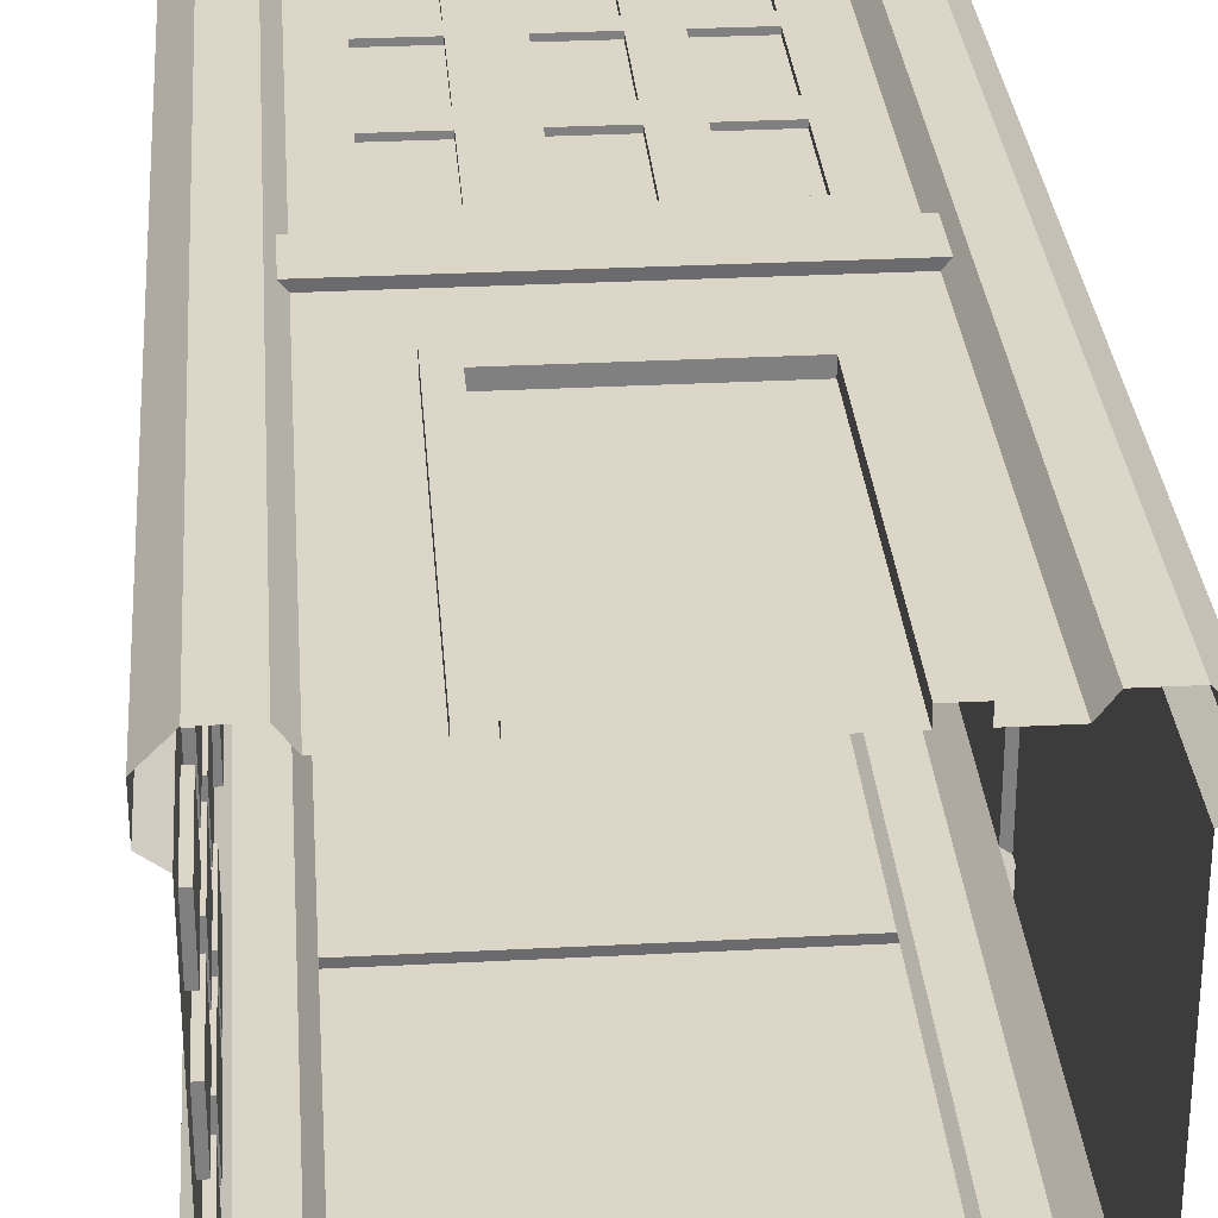
<metadata>
{"format":"obj","ext":"obj","renderer":"f3d","projection":"perspective","resolution":1024,"background":"white","views":[{"elev":30.2,"azim":-4.4,"up":"+Z"}]}
</metadata>
<code>
g default
v 1.163 1.026 -2.635
v 1.471 1.026 -2.635
v -2.635 2.695 0.3262
v -2.635 2.695 -0.3247
v -2.558 2.695 -0.3247
v -2.558 2.695 0.3262
v -2.635 3.067 -0.9261
v -2.635 4.251 -0.9261
v -2.558 4.251 -0.9261
v -2.558 3.067 -0.9261
v -2.635 1.51 0.9124
v -2.635 1.51 1.563
v -2.558 1.51 1.563
v -2.558 1.51 0.9124
v -2.834 4.875 -2.12
v -2.635 4.875 -1.971
v -2.635 5.171 -1.971
v -2.834 5.171 -2.12
v -2.115 5.171 -2.834
v -1.966 5.171 -2.635
v -1.966 4.875 -2.635
v -2.115 4.875 -2.834
v -2.834 6.247 -2.12
v -2.115 6.247 -2.834
v -2.635 4.251 -1.577
v -2.558 4.251 -1.577
v -0.9837 1.026 -2.635
v -0.9837 4.875 -2.635
v 1.163 4.875 -2.635
v -2.635 2.695 0.9124
v -2.558 2.695 0.9124
v 1.966 1.026 -2.635
v -2.635 3.067 -0.3247
v -2.635 3.067 0.3262
v -2.558 3.067 0.3262
v -2.558 3.067 -0.3247
v -2.635 4.875 -1.577
v -2.635 5.171 -1.577
v 2.115 1.026 -2.834
v -2.635 1.026 1.971
v -2.834 1.026 2.12
v -2.635 4.53 -1.577
v -2.635 4.53 -0.9261
v -2.558 4.53 -0.9261
v -2.558 4.53 -1.577
v -2.635 4.251 -0.3247
v -2.558 4.251 -0.3247
v -2.558 2.695 1.563
v -1.236 5.171 -2.635
v -1.236 4.875 -2.635
v -2.635 6.247 -1.971
v -1.966 6.247 -2.635
v 2.635 1.026 -1.971
v -1.966 1.026 2.635
v -2.635 2.695 1.563
v -2.558 4.251 0.3262
v -2.834 6.859 -2.12
v -2.115 6.859 -2.834
v -0.9837 5.171 -2.635
v -2.558 5.715 -0.9261
v -2.558 5.715 -1.577
v 2.834 1.026 -2.12
v -2.115 1.026 2.834
v -2.635 4.251 0.3262
v -1.236 6.247 -2.635
v 1.471 4.875 -2.635
v -2.635 3.067 0.9124
v -2.635 3.067 1.563
v -2.558 3.067 1.563
v -2.558 3.067 0.9124
v -1.236 1.026 2.635
v -2.635 4.875 -0.9261
v -2.635 4.875 -0.3247
v -2.635 5.171 -0.3247
v -2.635 5.171 -0.9261
v -2.635 6.859 -1.971
v -1.966 6.859 -2.635
v -2.733 6.236 -2.044
v -2.733 6.871 -2.044
v -2.635 5.715 -0.9261
v -2.635 5.715 -1.577
v -2.039 6.871 -2.733
v -2.039 6.236 -2.733
v -1.282 6.236 -2.733
v -2.635 4.53 -0.3247
v -2.635 4.53 0.3262
v -2.558 4.53 0.3262
v -2.558 4.53 -0.3247
v -0.9837 6.247 -2.635
v -2.635 4.251 0.9124
v -2.558 4.251 0.9124
v 1.966 4.875 -2.635
v -1.282 6.871 -2.733
v -0.9837 1.026 2.635
v -2.635 3.067 -1.577
v -2.635 2.695 -1.577
v -2.635 2.695 -0.9261
v -2.635 1.51 -0.9261
v -2.635 1.51 -0.3247
v -2.635 4.53 1.563
v -2.635 4.53 0.9124
v 2.115 4.875 -2.834
v -2.834 4.875 2.12
v -2.635 4.875 1.971
v -2.558 4.251 1.563
v -1.02 6.236 -2.733
v 1.163 5.171 -2.635
v -1.236 6.859 -2.635
v -2.558 5.715 0.3262
v -2.558 5.715 -0.3247
v -2.635 4.251 1.563
v -0.9837 1.026 2.792
v -1.236 1.026 2.792
v -1.02 6.871 -2.733
v -2.635 4.875 0.3262
v -2.635 4.875 0.9124
v -2.635 5.171 0.9124
v -2.635 5.171 0.3262
v -0.9837 6.859 -2.635
v -2.635 5.715 0.3262
v -2.635 5.715 -0.3247
v 1.163 6.247 -2.635
v -2.558 4.53 1.563
v -2.558 4.53 0.9124
v 2.834 4.875 -2.12
v -2.115 4.875 2.834
v 2.635 1.026 1.971
v 1.163 1.026 2.635
v -2.635 7.413 -1.588
v -2.635 7.413 -0.9375
v -2.558 7.413 -0.9375
v -2.558 7.413 -1.588
v -2.635 6.247 1.971
v -2.733 6.236 2.044
v 2.635 4.875 -1.971
v -1.966 4.875 2.635
v 1.206 6.236 -2.733
v 1.471 5.171 -2.635
v -2.558 5.715 1.563
v -2.558 5.715 0.9124
v -2.733 6.871 2.044
v -2.635 8.598 -1.588
v -2.558 8.598 -1.588
v 1.206 6.871 -2.733
v -1.236 4.875 2.635
v 1.966 5.171 -2.635
v -2.635 4.875 1.563
v -2.635 5.171 1.971
v -2.635 5.171 1.563
v -2.834 12.08 -2.12
v -2.115 12.08 -2.834
v -2.635 6.859 1.971
v -2.558 8.598 -0.9375
v 1.163 6.859 -2.635
v 2.115 5.171 -2.834
v -2.834 5.171 2.12
v -2.635 5.715 1.563
v -2.635 5.715 0.9124
v 1.471 6.247 -2.635
v -1.236 4.875 2.792
v -2.635 8.598 -0.9375
v -0.9837 4.875 2.792
v 1.471 1.026 2.635
v -0.9837 4.875 2.635
v -2.635 12.08 -1.971
v -1.966 12.08 -2.635
v 1.966 6.247 -2.635
v -2.635 7.413 -0.3361
v -2.635 7.413 0.3148
v -2.558 7.413 0.3148
v -2.558 7.413 -0.3361
v 1.526 6.236 -2.733
v 2.115 6.247 -2.834
v -2.834 6.247 2.12
v 1.966 1.026 2.635
v 1.471 1.026 2.792
v 1.163 1.026 2.792
v -2.635 8.598 -0.3361
v -2.558 8.598 -0.3361
v -2.635 8.97 -1.588
v -2.635 8.97 -0.9375
v -2.558 8.97 -0.9375
v -2.558 8.97 -1.588
v 1.526 6.871 -2.733
v -1.236 12.08 -2.635
v 2.039 6.236 -2.733
v -2.635 10.15 -1.588
v -2.558 10.15 -1.588
v 2.834 5.171 -2.12
v -2.115 5.171 2.834
v -2.558 8.598 0.3148
v 1.471 6.859 -2.635
v 2.635 4.875 1.971
v 2.039 6.871 -2.733
v 1.163 4.875 2.635
v 2.635 5.171 -1.971
v -1.966 5.171 2.635
v -2.635 8.598 0.3148
v -0.9837 12.08 -2.635
v -2.558 10.15 -0.9375
v 1.966 6.859 -2.635
v 2.115 6.859 -2.834
v -2.834 6.859 2.12
v -2.635 10.15 -0.9375
v -2.635 7.413 0.901
v -2.635 7.413 1.552
v -2.558 7.413 1.552
v -2.558 7.413 0.901
v -1.236 5.171 2.635
v 2.834 6.247 -2.12
v -2.115 6.247 2.834
v 2.115 1.026 2.834
v 2.834 1.026 2.12
v -2.635 8.598 0.901
v -2.558 8.598 0.901
v -2.635 8.97 -0.3361
v -2.635 8.97 0.3148
v -2.558 8.97 0.3148
v -2.558 8.97 -0.3361
v 2.635 6.247 -1.971
v -1.966 6.247 2.635
v -1.236 5.171 2.792
v -2.635 10.43 -1.588
v -2.635 10.43 -0.9375
v -2.558 10.43 -0.9375
v -2.558 10.43 -1.588
v -2.635 10.15 -0.3361
v -2.558 10.15 -0.3361
v -2.558 8.598 1.552
v -0.9837 5.171 2.792
v -1.236 6.247 2.635
v -0.9837 5.171 2.635
v 1.163 4.875 2.792
v -2.635 11.62 -1.588
v -2.558 11.62 -1.588
v 2.834 6.859 -2.12
v -2.115 6.859 2.834
v 1.163 12.08 -2.635
v -2.635 8.598 1.552
v -2.558 10.15 0.3148
v -2.635 1.51 0.3262
v 1.471 4.875 2.792
v -2.834 12.69 -2.12
v -2.115 12.69 -2.834
v 1.471 4.875 2.635
v -2.558 11.62 -0.9375
v 2.635 6.859 -1.971
v 2.733 6.871 -2.044
v 2.733 6.236 -2.044
v -0.9837 6.247 2.635
v -1.966 6.859 2.635
v -2.039 6.236 2.733
v -2.039 6.871 2.733
v -2.635 10.15 0.3148
v -1.282 6.236 2.733
v 1.966 4.875 2.635
v -2.635 11.62 -0.9375
v -2.635 12.69 -1.971
v -2.635 12.69 -2.635
v -1.966 12.69 -2.635
v -2.635 8.97 0.901
v -2.635 8.97 1.552
v -2.558 8.97 1.552
v -2.558 8.97 0.901
v -1.282 6.871 2.733
v 2.635 5.171 1.971
v -1.329 12.08 -2.834
v 2.115 4.875 2.834
v 2.834 4.875 2.12
v -1.02 6.236 2.733
v -2.635 10.43 -0.3361
v -2.635 10.43 0.3148
v -2.558 10.43 0.3148
v -2.558 10.43 -0.3361
v -1.329 12.69 -2.834
v -2.635 10.15 0.901
v -2.558 10.15 0.901
v 1.163 5.171 2.792
v -1.236 6.859 2.635
v 1.163 5.171 2.635
v -1.966 12.69 -1.971
v -2.635 11.62 -0.3361
v -2.558 11.62 -0.3361
v -1.02 6.871 2.733
v 1.471 12.08 -2.635
v -1.058 12.08 -2.834
v -2.558 10.15 1.552
v -1.236 12.69 -2.635
v 2.635 6.247 1.971
v -1.058 12.69 -2.834
v -0.9837 6.859 2.635
v 1.163 6.247 2.635
v -2.558 11.62 0.3148
v -2.635 10.15 1.552
v 1.966 12.08 -2.635
v -1.236 7.389 2.635
v -0.9837 7.389 2.635
v -2.635 11.62 0.3148
v 2.115 12.08 -2.834
v -2.635 12.08 1.971
v -2.834 12.08 2.12
v -1.236 12.69 -1.971
v -0.9837 12.69 -2.635
v -2.635 1.026 -1.971
v -2.635 1.51 -1.577
v 2.733 6.236 2.044
v 1.206 6.236 2.733
v -1.523 8.574 2.635
v -1.523 7.389 2.635
v -1.523 7.389 2.571
v -1.523 8.574 2.571
v -2.635 10.43 0.901
v -2.635 10.43 1.552
v -2.558 10.43 1.552
v -2.558 10.43 0.901
v 1.471 5.171 2.792
v 1.471 5.171 2.635
v -0.9837 12.69 -1.971
v 2.733 6.871 2.044
v -2.635 11.62 0.901
v -2.558 11.62 0.901
v -0.8721 7.389 2.571
v -0.8721 8.574 2.571
v 1.966 5.171 2.635
v 1.206 6.871 2.733
v 1.251 12.08 -2.834
v 2.635 6.859 1.971
v -2.834 12.69 2.12
v 1.163 6.859 2.635
v 1.251 12.69 -2.834
v 1.471 6.247 2.635
v -2.558 11.62 1.552
v -0.8721 7.389 2.635
v -0.8721 8.574 2.635
v 2.115 5.171 2.834
v 2.834 5.171 2.12
v 2.834 12.08 -2.12
v -2.115 12.08 2.834
v -2.635 12.69 1.971
v -2.635 11.62 1.552
v -0.2945 7.389 2.635
v 0.3564 7.389 2.635
v 0.3564 7.389 2.571
v -0.2945 7.389 2.571
v 1.163 12.69 -2.635
v 1.966 6.247 2.635
v 2.635 12.08 -1.971
v -1.966 12.08 2.635
v 1.526 6.236 2.733
v -0.2945 8.574 2.635
v -0.2945 8.574 2.571
v -1.236 8.976 2.635
v -1.236 8.574 2.635
v -0.9837 8.574 2.635
v -0.9837 8.976 2.635
v -1.966 12.69 1.971
v 1.163 12.69 -1.971
v 2.115 6.247 2.834
v 2.834 6.247 2.12
v 0.3564 8.574 2.571
v -1.523 10.16 2.635
v -1.523 8.976 2.635
v -1.523 8.976 2.571
v -1.523 10.16 2.571
v 1.526 6.871 2.733
v 2.039 6.236 2.733
v 1.582 12.08 -2.834
v 1.471 6.859 2.635
v 0.3564 8.574 2.635
v -0.8721 8.976 2.571
v -0.8721 10.16 2.571
v 1.582 12.69 -2.834
v 2.039 6.871 2.733
v -1.236 12.69 1.971
v 1.966 6.859 2.635
v -0.8721 8.976 2.635
v -0.8721 10.16 2.635
v 1.471 12.69 -2.635
v 2.115 6.859 2.834
v 2.834 6.859 2.12
v 0.785 8.574 2.635
v 0.785 7.389 2.635
v 0.785 7.389 2.571
v 0.785 8.574 2.571
v 2.115 12.69 -2.834
v -0.9837 12.69 1.971
v -0.2945 8.976 2.635
v 0.3564 8.976 2.635
v 0.3564 8.976 2.571
v -0.2945 8.976 2.571
v 1.436 7.389 2.571
v 1.436 8.574 2.571
v 1.471 12.69 -1.971
v 1.966 12.69 -2.635
v -1.236 10.43 2.635
v -1.236 10.16 2.635
v -0.9837 10.16 2.635
v -0.9837 10.43 2.635
v -0.2945 10.16 2.635
v -0.2945 10.16 2.571
v 1.436 7.389 2.635
v 1.436 8.574 2.635
v -1.523 11.62 2.635
v -1.523 10.43 2.635
v -1.523 10.43 2.571
v -1.523 11.62 2.571
v 2.635 12.08 1.971
v 1.966 12.69 -1.971
v 0.3564 10.16 2.571
v 2.635 12.69 -2.635
v -2.635 12.69 2.635
v -0.8721 10.43 2.571
v -0.8721 11.62 2.571
v 0.3564 10.16 2.635
v 2.635 12.69 -1.971
v -1.966 12.69 2.635
v 2.834 12.69 -2.12
v -2.115 12.69 2.834
v -0.8721 10.43 2.635
v -0.8721 11.62 2.635
v 1.163 12.69 1.971
v 0.785 10.16 2.635
v 0.785 8.976 2.635
v 0.785 8.976 2.571
v 0.785 10.16 2.571
v -0.2945 10.43 2.635
v 0.3564 10.43 2.635
v 0.3564 10.43 2.571
v -0.2945 10.43 2.571
v -1.236 12.08 2.635
v -1.329 12.08 2.834
v 1.436 8.976 2.571
v 1.436 10.16 2.571
v -0.2945 11.62 2.635
v -0.2945 11.62 2.571
v -1.236 11.62 2.635
v -0.9837 11.62 2.635
v -0.9837 12.08 2.635
v -1.236 12.69 2.635
v -1.329 12.69 2.834
v 1.436 8.976 2.635
v 1.436 10.16 2.635
v 0.3564 11.62 2.571
v -1.058 12.08 2.834
v 1.471 12.08 2.635
v 1.966 12.08 2.635
v -0.9837 12.69 2.635
v 0.3564 11.62 2.635
v 1.471 12.69 1.971
v -1.058 12.69 2.834
v 2.115 12.08 2.834
v 2.834 12.08 2.12
v 1.966 12.69 1.971
v 0.785 11.62 2.635
v 0.785 10.43 2.635
v 0.785 10.43 2.571
v 0.785 11.62 2.571
v 1.436 10.43 2.571
v 1.436 11.62 2.571
v 1.163 12.08 2.635
v 1.251 12.08 2.834
v 2.635 12.69 1.971
v 1.436 10.43 2.635
v 1.436 11.62 2.635
v 1.163 12.69 2.635
v 2.834 12.69 2.12
v 1.251 12.69 2.834
v 1.582 12.08 2.834
v 1.471 12.69 2.635
v 1.582 12.69 2.834
v 1.966 12.69 2.635
v 2.115 12.69 2.834
v 2.635 12.69 2.635
v 1.163 7.389 2.635
v 1.163 8.574 2.635
v 1.163 8.976 2.635
v 1.163 10.16 2.635
v 1.163 10.43 2.635
v 1.163 11.62 2.635
v -2.558 3.067 -1.577
v -2.558 1.51 0.3262
v -2.558 1.51 -0.3247
v -1.236 1.026 -2.635
v -2.558 2.695 -1.577
v -2.558 2.695 -0.9261
v -1.966 1.026 -2.635
v -2.558 1.51 -0.9261
v -2.558 1.51 -1.577
v -2.115 1.026 -2.834
v -2.834 1.026 -2.12
v -2.834 5.171 -2.556
v -2.556 5.171 -2.834
v -2.556 6.247 -2.834
v -2.834 6.247 -2.556
v -2.556 6.859 -2.834
v -2.834 6.859 -2.556
v 2.556 1.026 -2.834
v 2.834 1.026 -2.556
v 2.834 4.875 -2.556
v 2.556 4.875 -2.834
v -2.556 1.026 2.834
v -2.834 1.026 2.556
v -2.834 4.875 2.556
v -2.556 4.875 2.834
v -2.556 12.08 -2.834
v -2.834 12.08 -2.556
v 2.556 5.171 -2.834
v 2.834 5.171 -2.556
v -2.834 5.171 2.556
v -2.556 5.171 2.834
v 2.834 6.247 -2.556
v 2.556 6.247 -2.834
v -2.834 6.247 2.556
v -2.556 6.247 2.834
v 2.834 6.859 -2.556
v 2.556 6.859 -2.834
v -2.834 6.859 2.556
v -2.556 6.859 2.834
v -2.695 12.69 -2.695
v -2.556 12.69 -2.834
v -2.834 12.69 -2.556
v 2.834 1.026 2.556
v 2.556 1.026 2.834
v 2.556 4.875 2.834
v 2.834 4.875 2.556
v 2.834 12.08 -2.556
v 2.556 12.08 -2.834
v -2.834 12.08 2.556
v -2.556 12.08 2.834
v 2.556 5.171 2.834
v 2.834 5.171 2.556
v 2.556 6.247 2.834
v 2.834 6.247 2.556
v 2.556 6.859 2.834
v 2.834 6.859 2.556
v 2.834 12.69 -2.556
v 2.556 12.69 -2.834
v 2.695 12.69 -2.695
v -2.556 12.69 2.834
v -2.695 12.69 2.695
v -2.834 12.69 2.556
v 2.556 12.08 2.834
v 2.834 12.08 2.556
v 2.695 12.69 2.695
v 2.556 12.69 2.834
v 2.834 12.69 2.556
v -2.834 4.875 -2.556
v -2.556 4.875 -2.834
v -2.834 1.026 -2.556
v -2.556 1.026 -2.834
g pCube31
f 3 4 5 6
f 7 8 9 10
f 11 12 13 14
f 15 16 17 18
f 19 20 21 22
f 8 25 26 9
f 27 28 29 1
f 30 11 14 31
f 33 34 35 36
f 16 37 38 17
f 42 43 44 45
f 46 33 36 47
f 13 48 31 14
f 20 49 50 21
f 18 17 51 23
f 52 20 19 24
f 12 55 48 13
f 35 56 47 36
f 28 50 49 59
f 44 60 61 45
f 55 30 31 48
f 34 64 56 35
f 52 65 49 20
f 1 29 66 2
f 64 46 47 56
f 67 68 69 70
f 72 73 74 75
f 51 76 57 23
f 77 52 24 58
f 76 51 78 79
f 80 81 61 60
f 52 77 82 83
f 84 65 52 83
f 85 86 87 88
f 59 49 65 89
f 90 67 70 91
f 81 38 37 42 45 61
f 2 66 92 32
f 82 93 84 83
f 97 7 95 96
f 32 92 102 39
f 103 104 40 41
f 69 105 91 70
f 106 89 65 84
f 29 28 59 107
f 77 108 93 82
f 87 109 110 88
f 68 111 105 69
f 84 93 114 106
f 111 90 91 105
f 115 116 117 118
f 93 108 119 114
f 120 121 110 109
f 107 59 89 122
f 101 100 123 124
f 43 72 75 80 60 44
f 129 130 131 132
f 51 133 134 78
f 125 135 53 62
f 54 136 126 63
f 137 122 89 106
f 66 29 107 138
f 123 139 140 124
f 78 134 141 79
f 142 129 132 143
f 106 114 144 137
f 54 71 145 136
f 92 66 138 146
f 147 104 148 149
f 152 76 79 141
f 131 153 143 132
f 114 119 154 144
f 102 92 146 155
f 156 148 104 103
f 157 158 140 139
f 138 107 122 159
f 145 71 113 160
f 130 161 153 131
f 162 160 113 112
f 94 164 162 112
f 76 165 150 57
f 166 77 58 151
f 161 142 143 153
f 146 138 159 167
f 168 169 170 171
f 121 74 73 85 88 110
f 172 159 122 137
f 155 146 167 173
f 133 148 156 174
f 178 168 171 179
f 180 181 182 183
f 137 144 184 172
f 166 185 108 77
f 167 159 172 186
f 187 180 183 188
f 170 191 179 171
f 144 154 192 184
f 127 53 135 193
f 172 184 194 186
f 195 164 94 128
f 189 196 135 125
f 126 136 197 190
f 169 198 191 170
f 108 185 199 119
f 182 200 188 183
f 167 201 202 173
f 152 133 174 203
f 201 167 186 194
f 133 152 141 134
f 184 192 201 194
f 198 178 179 191
f 181 204 200 182
f 205 206 207 208
f 136 145 209 197
f 204 187 188 200
f 214 205 208 215
f 86 115 118 120 109 87
f 216 217 218 219
f 220 196 189 210
f 190 197 221 211
f 209 145 160 222
f 223 224 225 226
f 227 216 219 228
f 207 229 215 208
f 230 222 160 162
f 197 209 231 221
f 232 209 222 230
f 195 128 177 233
f 234 223 226 235
f 119 199 238 154
f 206 239 229 207
f 218 240 228 219
f 30 3 241 11
f 242 233 177 176
f 163 245 242 176
f 225 246 235 226
f 239 214 215 229
f 220 247 248 249
f 231 209 232 250
f 251 221 252 253
f 247 220 210 236
f 221 251 237 211
f 217 254 240 218
f 221 231 255 252
f 256 245 163 175
f 224 257 246 225
f 254 227 228 240
f 258 259 519 521 243
f 259 260 244 520 519
f 261 262 263 264
f 252 255 265 253
f 158 117 116 101 124 140
f 193 135 196 266
f 164 195 233 162
f 267 185 166 151
f 268 256 175 212
f 127 193 269 213
f 257 234 235 246
f 255 231 250 270
f 271 272 273 274
f 244 275 267 151
f 276 261 264 277
f 278 230 162 233
f 265 279 251 253
f 280 232 230 278
f 258 281 260 259
f 283 282 271 274
f 265 255 270 284
f 154 238 285 192
f 286 199 185 267
f 263 287 277 264
f 260 288 275 244
f 266 196 220 289
f 267 275 290 286
f 284 291 279 265
f 250 232 280 292
f 273 293 283 274
f 262 294 287 263
f 192 285 295 201
f 296 279 291 297
f 272 298 293 273
f 201 295 299 202
f 300 152 203 301
f 294 276 277 287
f 281 302 288 260
f 275 288 303 290
f 86 101 116 115
f 289 220 249 306
f 298 282 283 293
f 270 250 292 307
f 308 309 310 311
f 312 313 314 315
f 100 147 149 157 139 123
f 316 278 233 242
f 317 280 278 316
f 245 317 316 242
f 288 302 318 303
f 306 249 248 319
f 320 312 315 321
f 165 300 301 150
f 322 323 311 310
f 324 317 245 256
f 284 270 307 325
f 326 238 199 286
f 247 327 319 248
f 150 301 328 243
f 325 329 291 284
f 286 290 330 326
f 292 280 317 331
f 314 332 321 315
f 333 334 323 322
f 335 324 256 268
f 269 193 266 336
f 339 258 243 328
f 313 340 332 314
f 341 342 343 344
f 290 303 345 330
f 331 317 324 346
f 347 247 236 337
f 251 348 338 237
f 340 320 321 332
f 307 292 331 349
f 350 341 344 351
f 352 353 354 355
f 339 356 281 258
f 303 318 357 345
f 346 324 335 358
f 336 266 289 359
f 343 360 351 344
f 361 362 363 364
f 325 307 349 365
f 349 331 346 366
f 367 285 238 326
f 365 368 329 325
f 342 369 360 343
f 370 371 364 363
f 326 330 372 367
f 365 349 366 373
f 356 374 302 281
f 295 285 367 299
f 369 350 351 360
f 346 375 373 366
f 327 289 306 319
f 376 377 371 370
f 375 368 365 373
f 330 345 378 372
f 375 346 358 379
f 289 327 380 359
f 381 382 383 384
f 367 372 385 299
f 302 374 386 318
f 387 388 389 390
f 391 392 384 383
f 345 357 393 378
f 372 378 394 385
f 395 396 397 398
f 399 387 390 400
f 401 402 392 391
f 403 404 405 406
f 327 247 347 407
f 378 393 408 394
f 389 409 400 390
f 394 410 538 537 385
f 411 339 328 541 540
f 412 413 406 405
f 388 414 409 389
f 408 415 410 394
f 411 416 356 339
f 419 420 413 412
f 318 386 421 357
f 414 399 400 409
f 422 423 424 425
f 410 415 417 536 538
f 416 411 540 539 418
f 426 427 428 429
f 348 430 431 338
f 432 433 425 424
f 434 426 429 435
f 430 436 437 438
f 416 439 374 356
f 338 431 440 418
f 441 442 433 432
f 428 443 435 429
f 431 430 438 444
f 440 439 416 418
f 445 368 375 446
f 374 439 447 386
f 55 68 67 30
f 427 448 443 428
f 357 421 449 393
f 440 431 444 450
f 446 375 379 451
f 327 407 452 380
f 448 434 435 443
f 450 447 439 440
f 393 449 453 408
f 454 455 456 457
f 458 459 457 456
f 407 347 337 452
f 444 438 460 461
f 453 462 415 408
f 463 464 459 458
f 386 447 465 421
f 452 337 417 466
f 450 444 461 467
f 415 462 466 417
f 467 465 447 450
f 461 460 445 468
f 421 465 469 449
f 468 445 446 451
f 467 461 468 470
f 449 469 471 453
f 470 469 465 467
f 470 468 451 472
f 471 469 470 472
f 471 473 462 453
f 382 474 401 391 383
f 473 471 472 545 544
f 462 473 544 546 466
f 402 475 381 384 392
f 423 476 441 432 424
f 309 296 297 333 322 310
f 442 477 422 425 433
f 455 478 463 458 456
f 334 354 353 308 311 323
f 362 352 355 376 370 363
f 464 479 454 457 459
f 377 397 396 361 364 371
f 404 395 398 419 412 405
f 420 437 436 403 406 413
f 17 38 81 51
f 161 181 180 142
f 198 217 216 178
f 239 262 261 214
f 251 279 296 309
f 442 463 478 477
f 399 377 376 387
f 369 388 387 350
f 10 9 26 480
f 241 3 6 481
f 481 6 5 482
f 25 95 480 26
f 95 7 10 480
f 483 50 28 27
f 4 99 482 5
f 99 241 481 482
f 97 96 484 485
f 21 50 483 486
f 98 97 485 487
f 487 485 484 488
f 22 21 486 489
f 304 16 15 490
f 96 305 488 484
f 305 98 487 488
f 152 206 205 169 168 130 129 76
f 294 313 312 276
f 298 272 312 320
f 227 204 181 216
f 340 313 294 262 239 206 152 300
f 165 234 257 282 298 320 340 300
f 187 204 224 223
f 254 272 271 227
f 257 224 271 282
f 312 272 254 276
f 276 254 217 261
f 271 224 204 227
f 178 161 130 168
f 214 198 169 205
f 261 217 198 214
f 216 181 161 178
f 187 223 234 165 76 129 142 180
f 40 12 11 241 99 98 305 304
f 3 34 33 4
f 4 97 98 99
f 8 43 42 25
f 33 7 97 4
f 67 34 3 30
f 100 111 68 55 12 40 104 147
f 43 85 73 72
f 304 305 96 95 25 42 37 16
f 46 8 7 33
f 121 80 75 74
f 158 120 118 117
f 133 157 149 148
f 51 81 80 121 120 158 157 133
f 90 64 34 67
f 90 101 86 64
f 64 86 85 46
f 46 85 43 8
f 100 101 90 111
f 382 342 341 333 297 291 329 474
f 368 401 474 329
f 251 309 308 362 361 404 403 348
f 350 334 333 341
f 334 376 355 354
f 387 376 334 350
f 362 308 353 352
f 423 381 475 476
f 448 427 455 454
f 423 388 369 381
f 381 369 342 382
f 422 414 388 423
f 377 419 398 397
f 434 420 419 426
f 404 361 396 395
f 426 419 377 399
f 414 427 426 399
f 455 427 414 422
f 455 422 477 478
f 460 479 464 445
f 402 441 476 475
f 438 437 420 434 448 454 479 460
f 348 403 436 430
f 445 464 463 442 441 402 401 368
f 491 492 548 547
f 492 491 494 493
f 493 494 496 495
f 495 496 506 505
f 498 497 500 499
f 499 500 507 508
f 502 501 504 503
f 503 504 510 509
f 505 506 521 520
f 508 507 512 511
f 509 510 514 513
f 511 512 516 515
f 513 514 518 517
f 515 516 527 526
f 517 518 529 528
f 523 522 525 524
f 524 525 531 530
f 526 527 537 536
f 528 529 539 541
f 530 531 533 532
f 532 533 535 534
f 534 535 543 542
f 542 543 546 545
f 547 548 550 549
f 491 18 23 494
f 493 24 19 492
f 494 23 57 496
f 495 58 24 493
f 102 500 497 39
f 41 502 503 103
f 62 498 499 125
f 504 501 63 126
f 496 57 150 506
f 505 151 58 495
f 155 507 500 102
f 103 503 509 156
f 173 512 507 155
f 156 509 513 174
f 125 499 508 189
f 504 126 190 510
f 189 508 511 210
f 510 190 211 514
f 202 516 512 173
f 174 513 517 203
f 210 511 515 236
f 514 211 237 518
f 506 150 243 521
f 505 520 244 151
f 212 523 524 268
f 525 522 213 269
f 299 527 516 202
f 203 517 528 301
f 236 515 526 337
f 518 237 338 529
f 268 524 530 335
f 525 269 336 531
f 335 530 532 358
f 531 336 359 533
f 358 532 534 379
f 533 359 380 535
f 385 537 527 299
f 301 528 541 328
f 337 526 536 417
f 529 338 418 539
f 379 534 542 451
f 535 380 452 543
f 451 542 545 472
f 543 452 466 546
f 492 19 22 548
f 547 15 18 491
f 548 22 489 550
f 547 549 490 15
f 519 520 521
f 536 537 538
f 539 540 541
f 544 545 546

</code>
